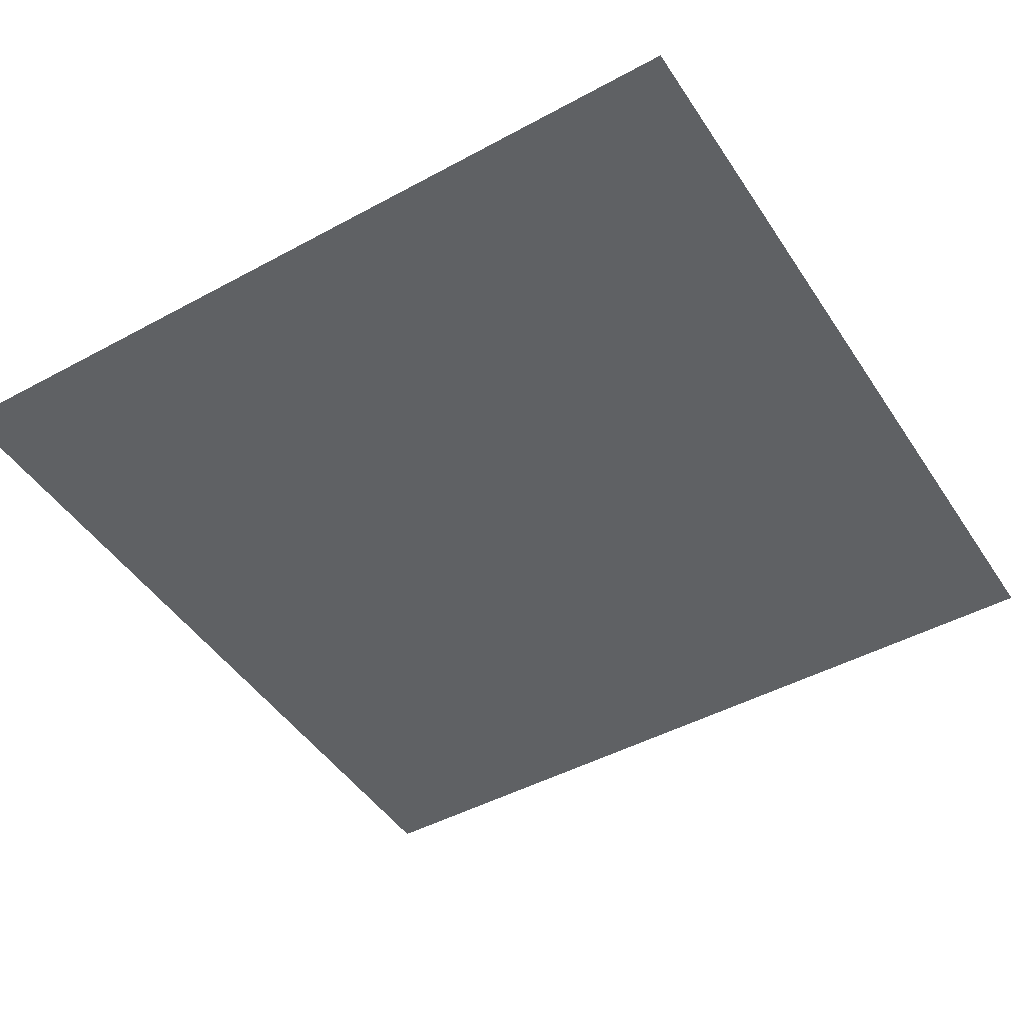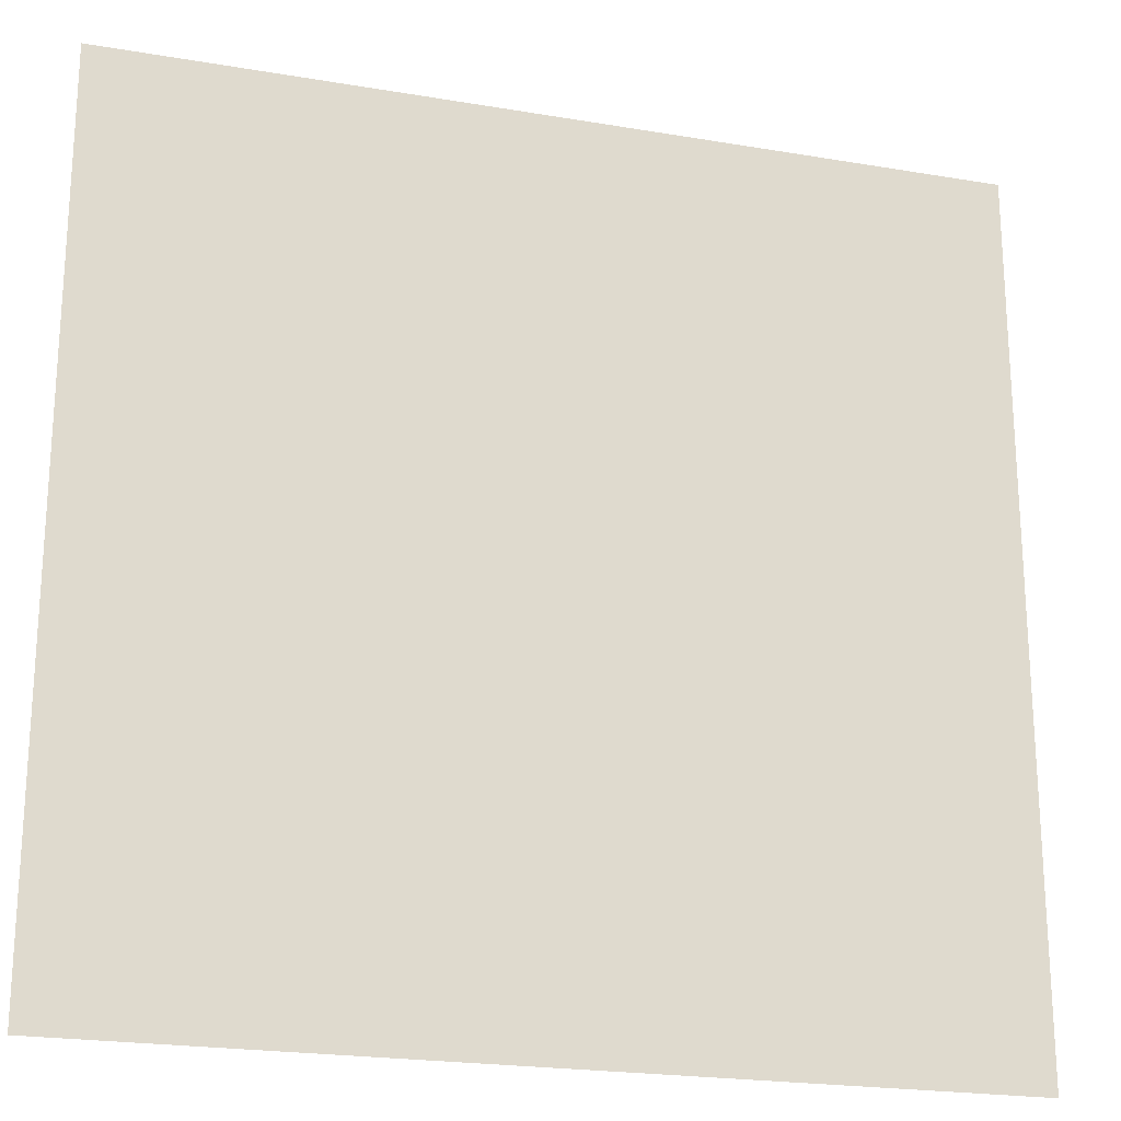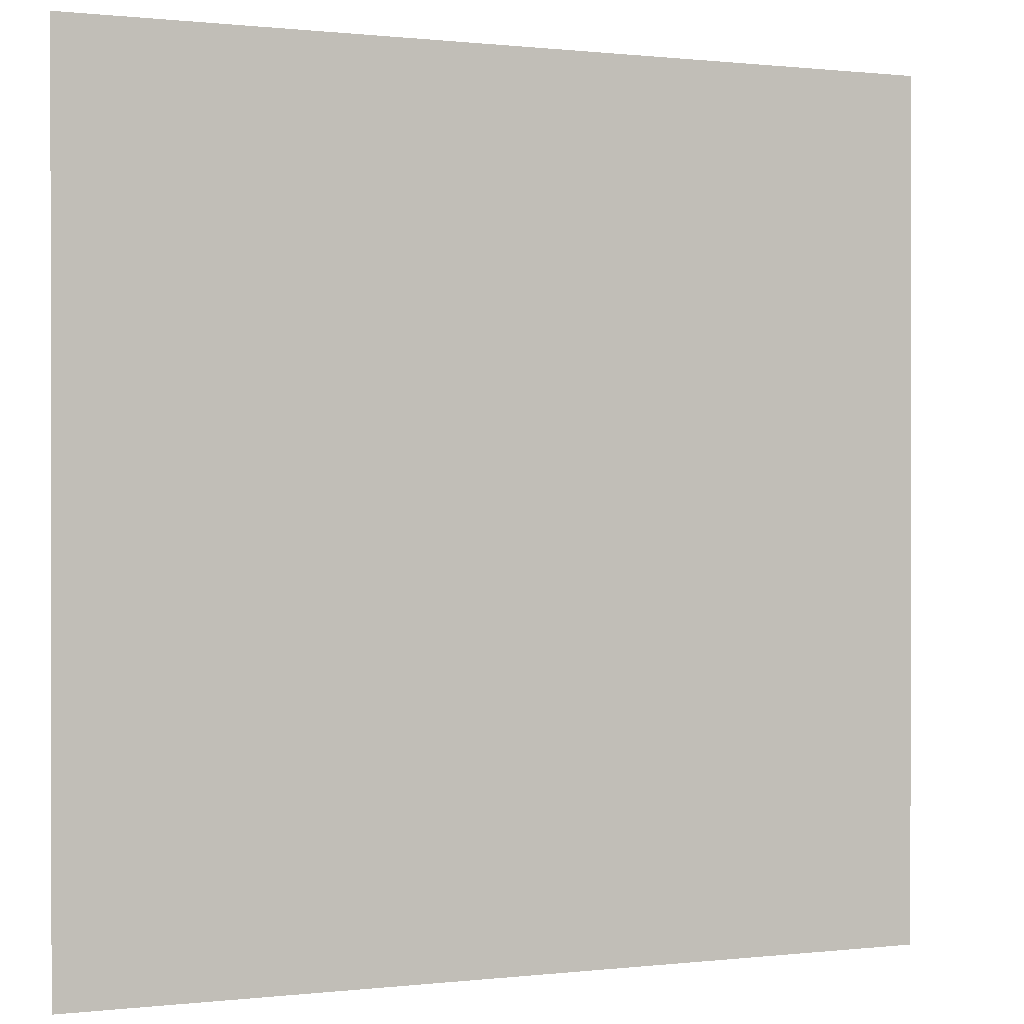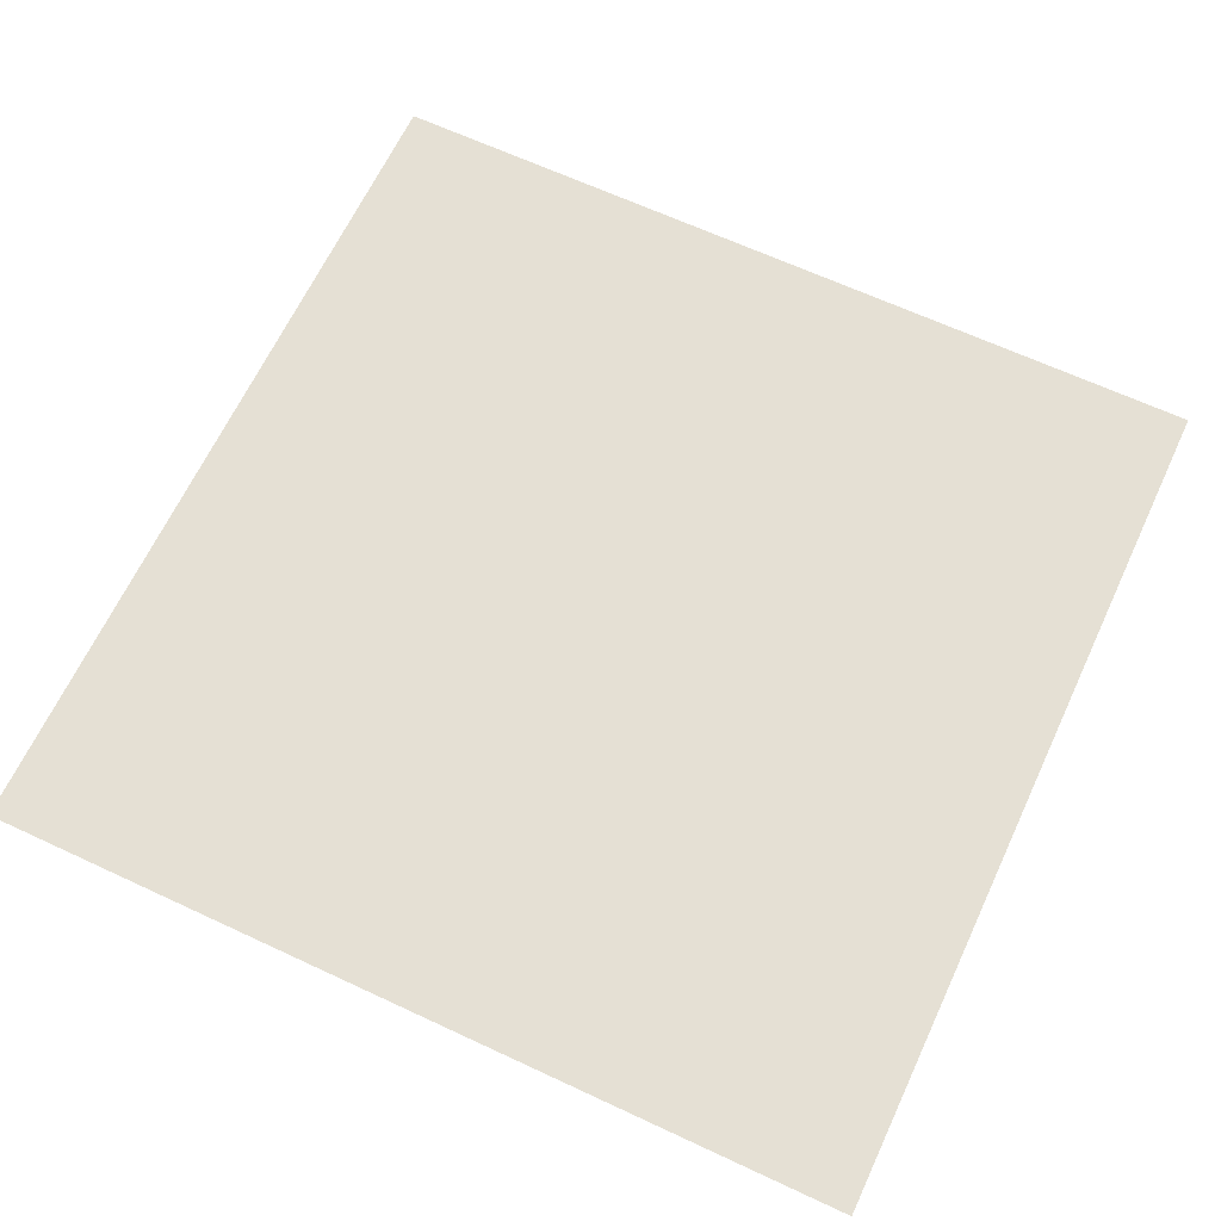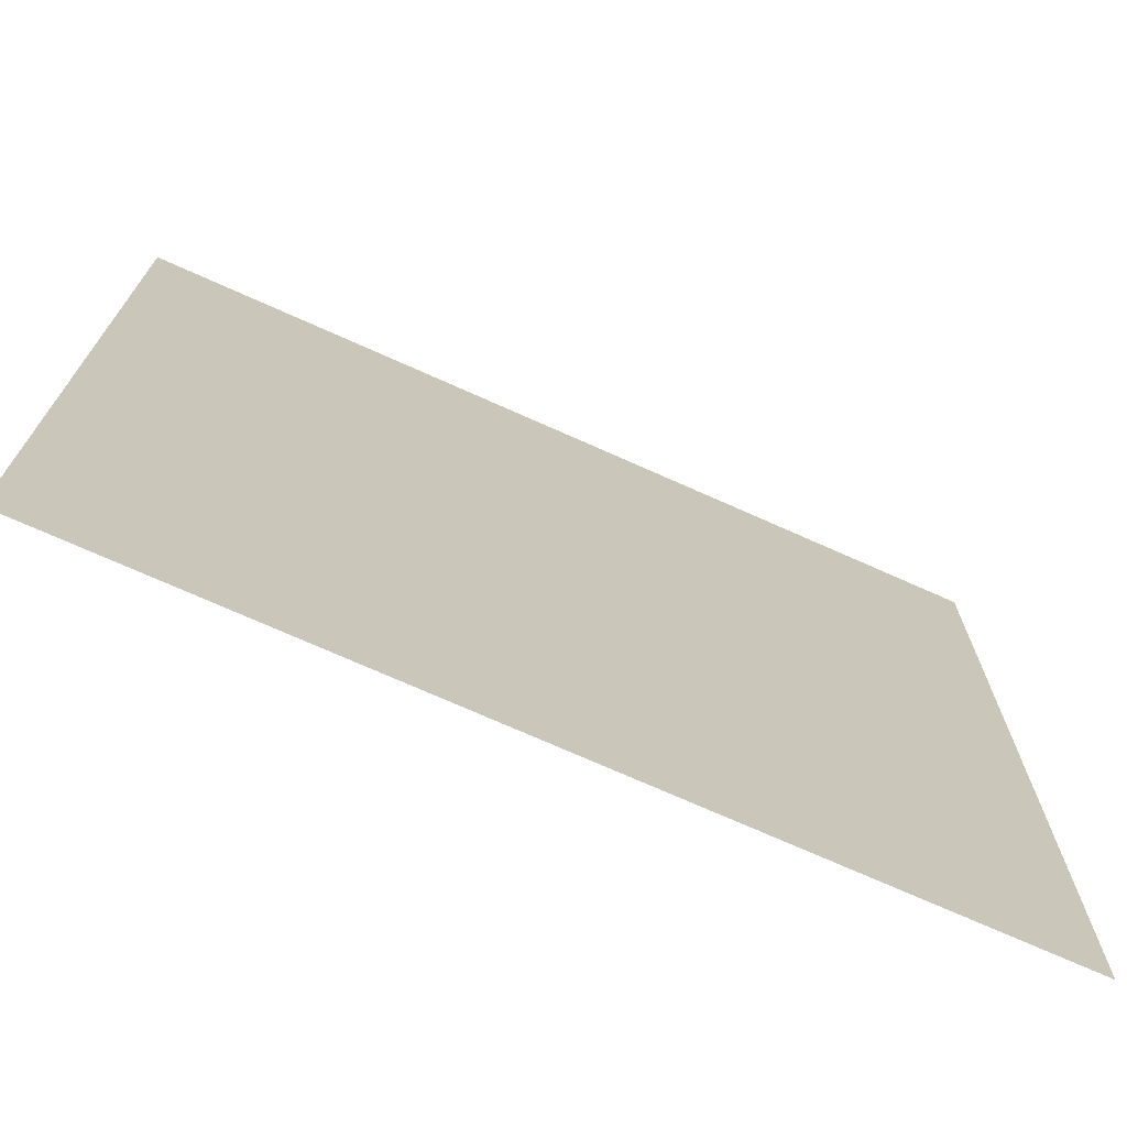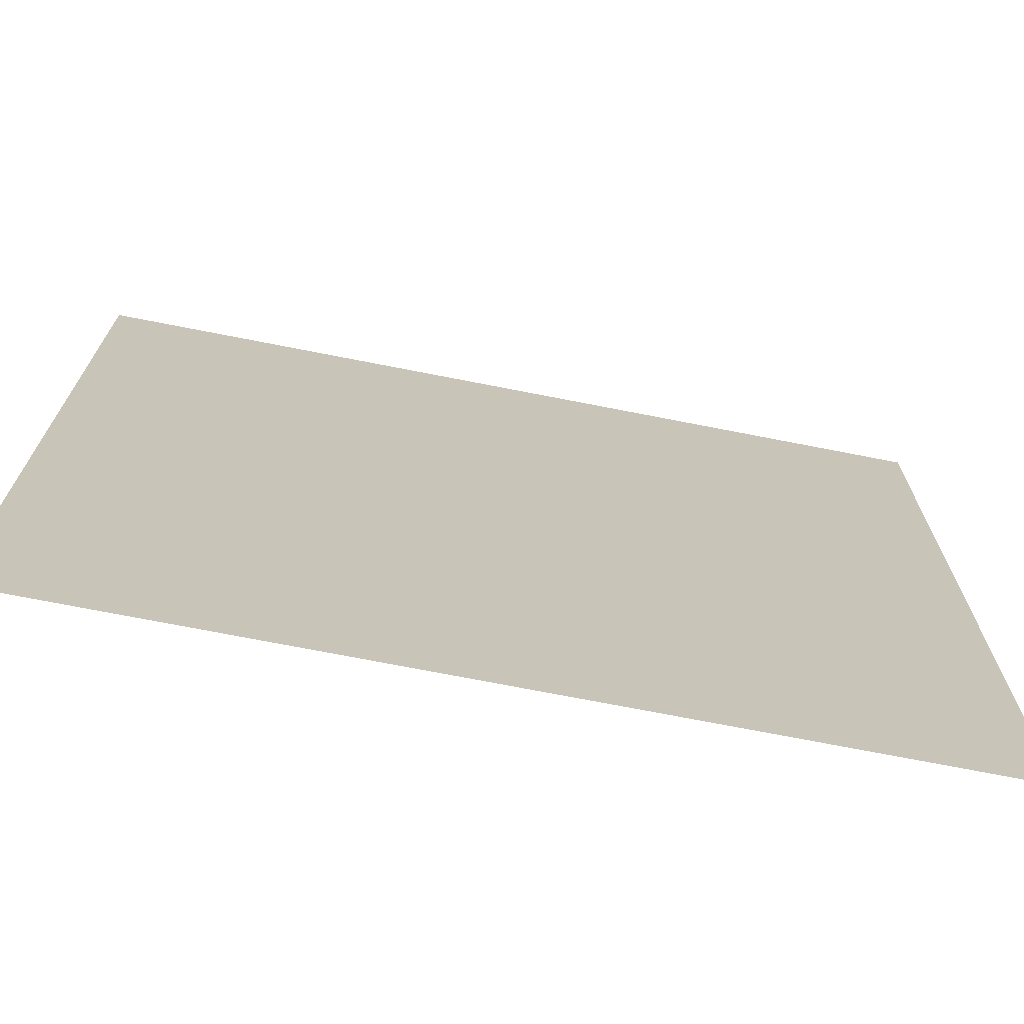
<metadata>
{"format":"obj","ext":"obj","renderer":"f3d","projection":"perspective","resolution":1024,"background":"white","views":[{"elev":-46.6,"azim":-148.3,"up":"+Y"},{"elev":-21.8,"azim":-16.6,"up":"+Z"},{"elev":0.4,"azim":-23.3,"up":"+Z"},{"elev":65.4,"azim":-64.9,"up":"+Y"},{"elev":-72.6,"azim":155.9,"up":"+Z"},{"elev":-72.0,"azim":-11.1,"up":"+Z"}]}
</metadata>
<code>
g ENV_S09_KrakenAttack_Tile_Red_Icon
v 2.214 0.3557 -2.214
v 2.214 0.3557 2.214
v -2.214 0.3557 -2.214
v -2.214 0.3557 2.214
g ENV_S09_KrakenAttack_Tile_Red_Icon_0
f 3 2 1
f 3 4 2

</code>
